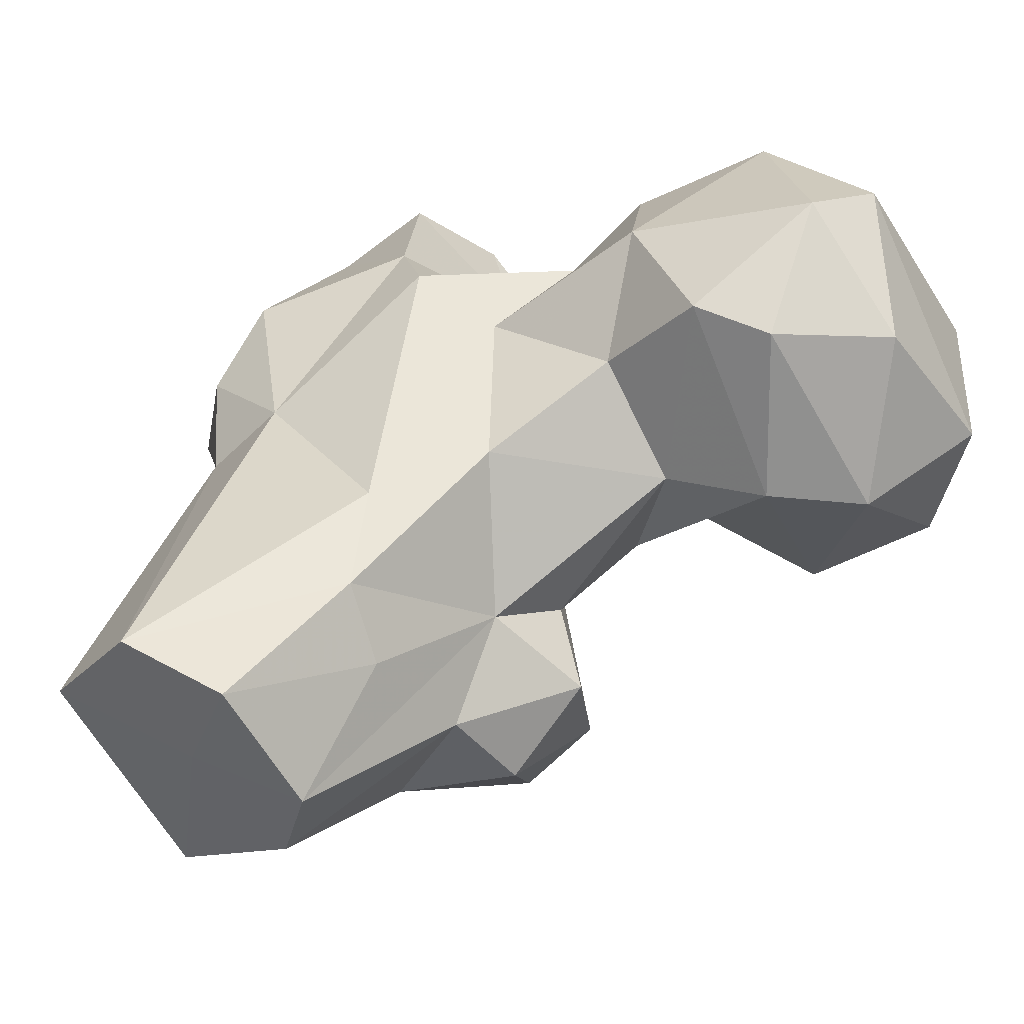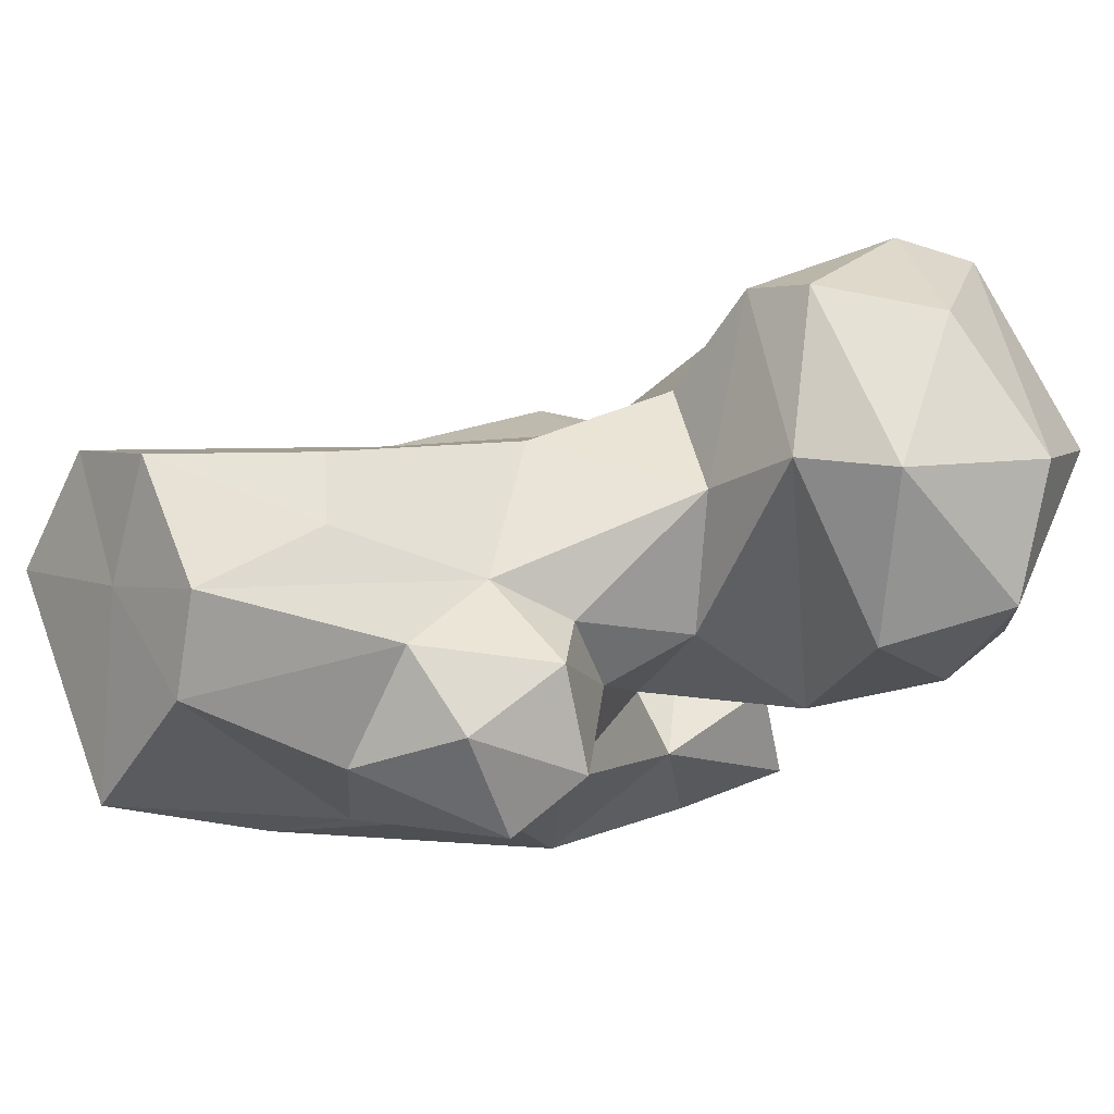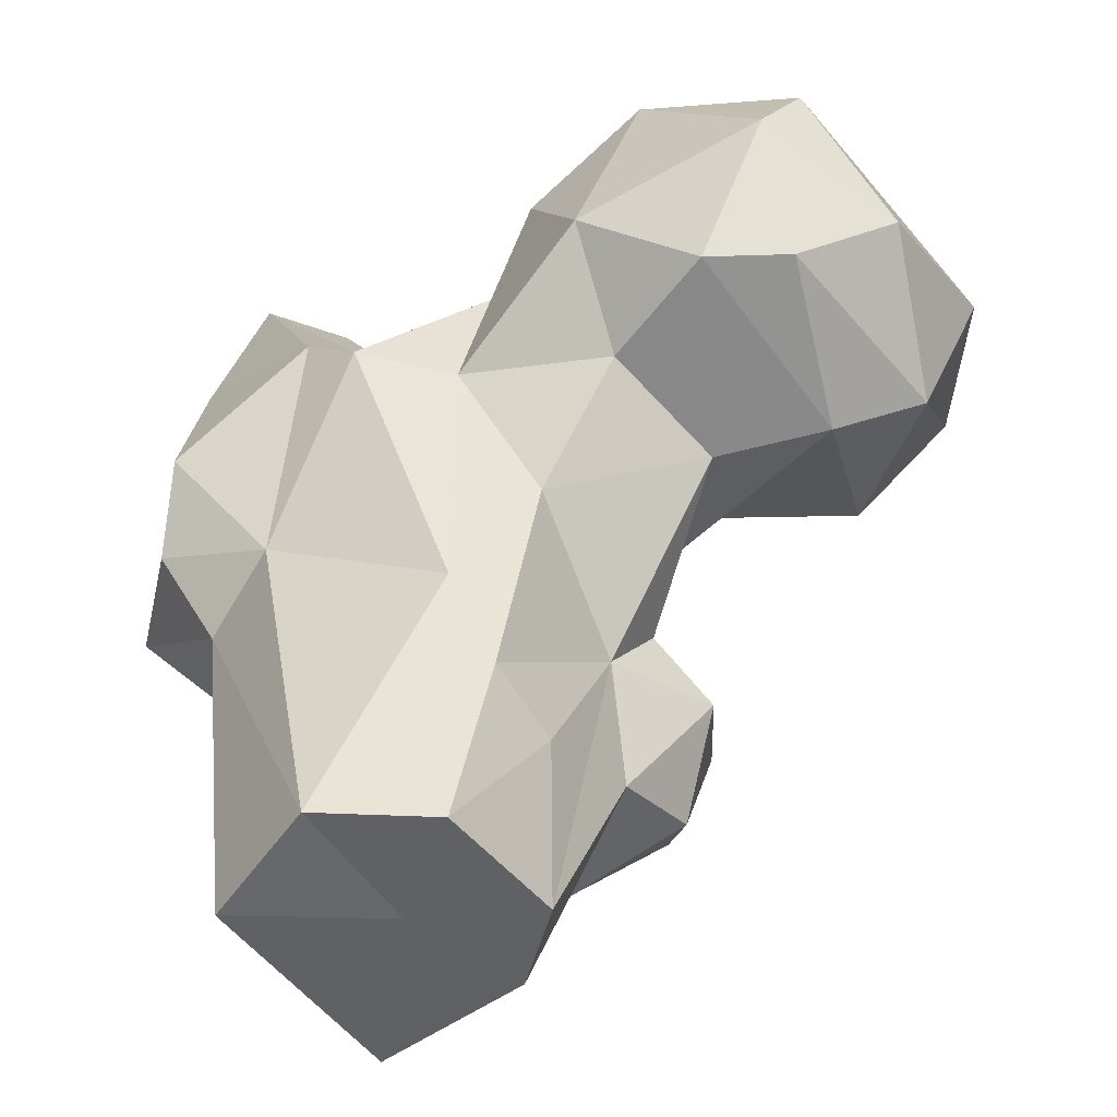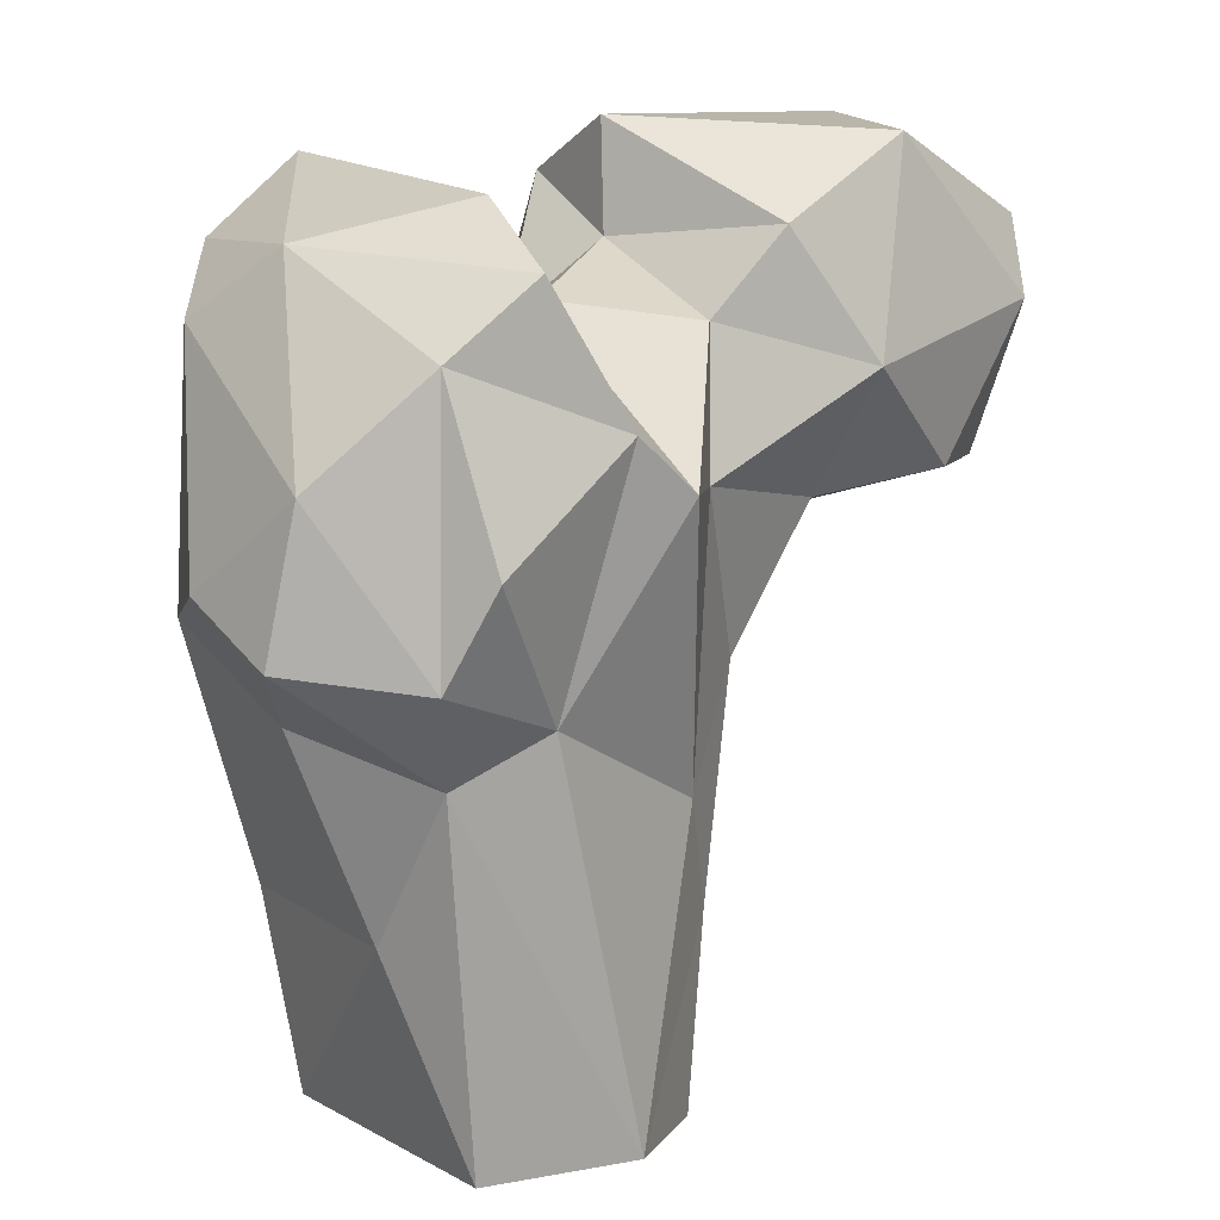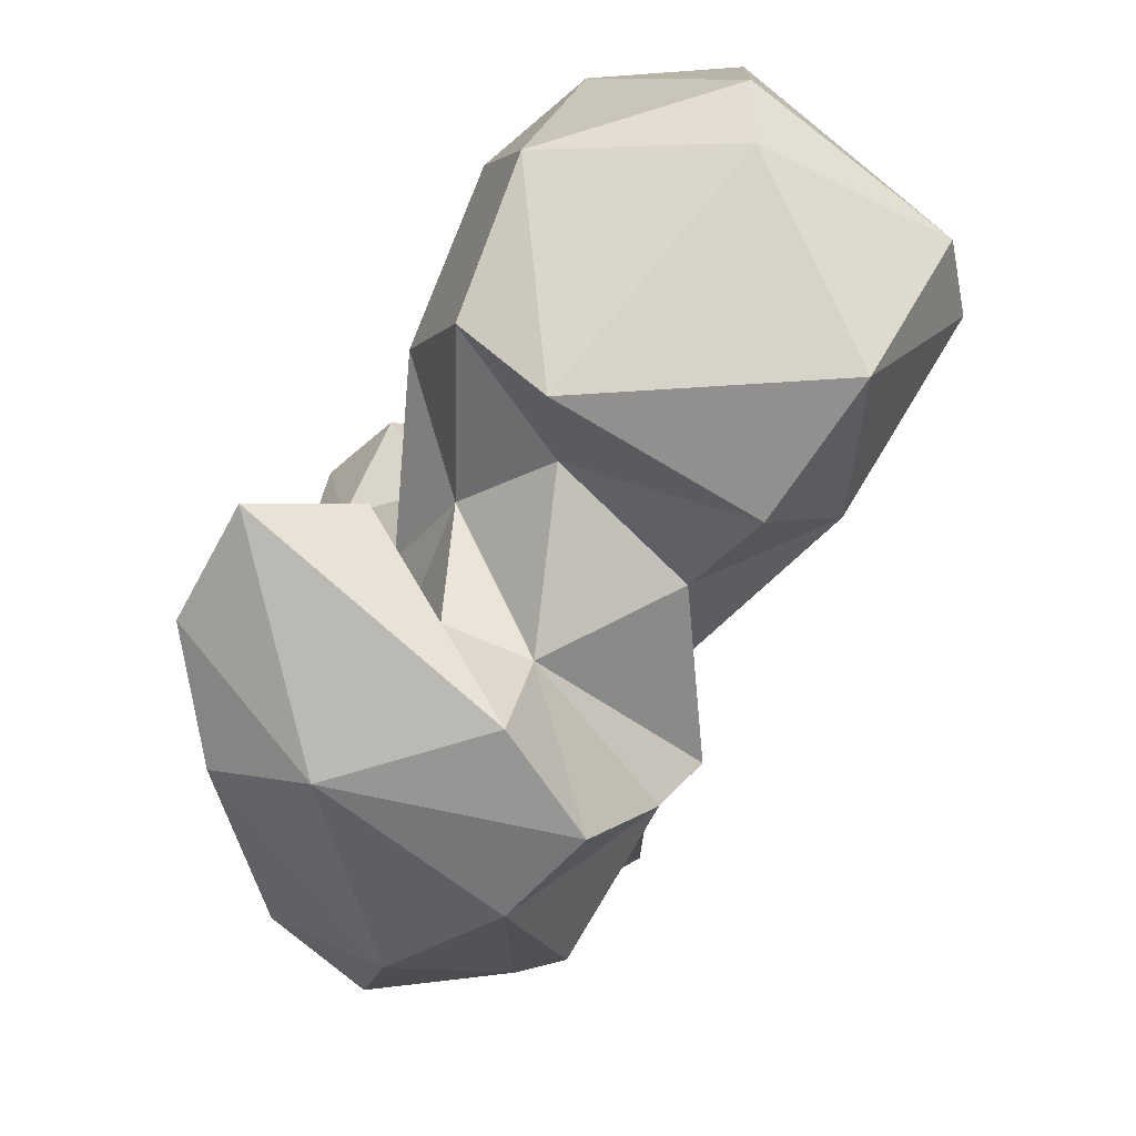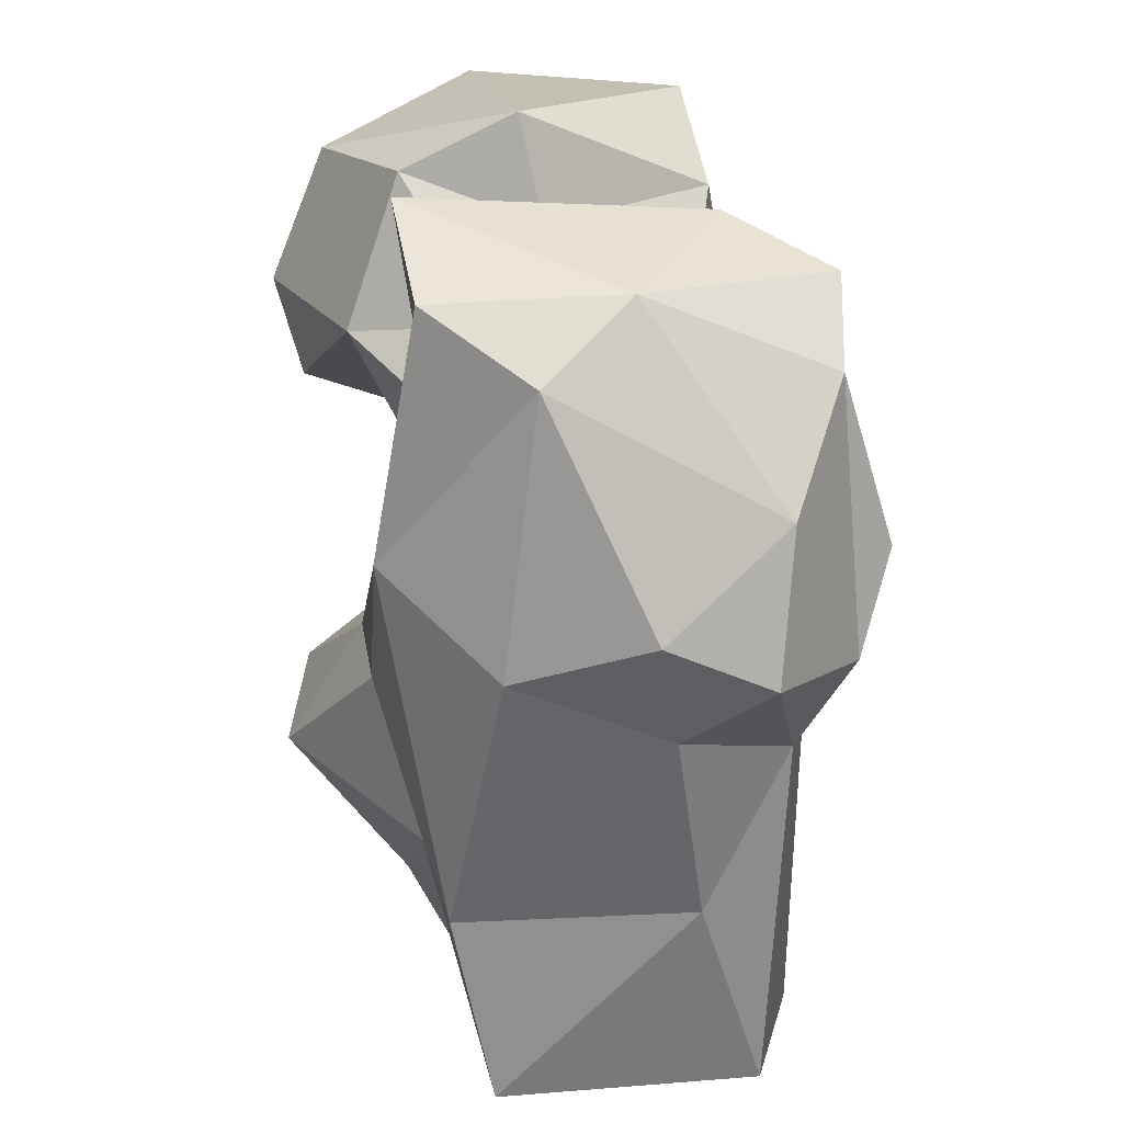
<metadata>
{"format":"obj","ext":"obj","renderer":"f3d","projection":"perspective","resolution":1024,"background":"white","views":[{"elev":47.0,"azim":-152.0,"up":"+Y"},{"elev":2.8,"azim":-131.2,"up":"+Y"},{"elev":-47.6,"azim":-177.7,"up":"+Z"},{"elev":12.6,"azim":110.2,"up":"+Z"},{"elev":76.6,"azim":98.0,"up":"+Z"},{"elev":19.3,"azim":49.1,"up":"+Z"}]}
</metadata>
<code>
v 273.8 121.6 1.963
v 277.4 101 2.82
v 264.1 111.8 2.502
v 289.6 122.4 2.175
v 261.2 121.9 2.251
v 281.2 133.9 3.074
v 269.2 133.6 2.324
v 276.4 96.83 21.2
v 271.3 98.04 26.93
v 290.1 114.1 21.76
v 261.2 127.2 16.82
v 265.7 133.7 19.91
v 260.3 104.7 18.44
v 254.8 116.4 21.11
v 255.9 121.8 31.67
v 293.1 121.7 36.34
v 251 98.15 30.16
v 249.4 108.1 23.72
v 287.6 128.8 40.66
v 270 134.1 30.93
v 246.6 103.9 35.83
v 246.5 114.5 32.9
v 293.4 107.8 40.43
v 286.3 94.98 46.83
v 265.1 97.45 40.62
v 251.9 117.8 38.81
v 261.8 134.7 41.26
v 258.3 101.6 42.69
v 254.5 111.1 44.91
v 298.6 123.8 45.44
v 269.8 135.4 57.48
v 272.9 92.09 54.27
v 302.1 110.8 46.89
v 245.8 130.1 50.37
v 284.7 134.4 63.87
v 249.5 115.9 52.33
v 297.3 102.1 51.41
v 279.6 137.7 58.54
v 297.6 128.4 54.32
v 254.8 139.6 54.28
v 288 97.37 71.56
v 234.6 133.3 50.18
v 230.9 115.5 57.89
v 225.2 132.4 54.71
v 238 149.4 55.96
v 246.6 149.3 56.17
v 265.7 108.7 59.7
v 258.2 146.7 66.33
v 268.4 101.4 66.82
v 301 113.2 60.48
v 221.6 119.5 66.7
v 296.3 123.1 70.21
v 227.8 146.8 63.99
v 248.7 107.8 66.94
v 277.1 93.69 77.01
v 274.4 110.2 63.49
v 231.5 111.8 68.18
v 219.3 133.1 68.43
v 240.3 154.6 70.49
v 267 134.3 70.67
v 262.2 113.9 68.92
v 275.6 122.6 72.94
v 236.2 152.2 77.46
v 273.7 114.6 73.66
v 290.1 129 76.68
v 288.9 106.7 78.01
v 259.5 122.3 76.48
v 265.6 107.7 78.35
v 262.8 139.7 78.39
v 250.5 112.7 81.3
v 234.7 115.8 80.85
v 226.3 133.8 81.85
v 251.6 146.3 85.46
v 268.4 98.14 83.73
v 257.2 121.2 86.62
v 283.1 121.5 81.82
v 233.4 134.8 85.93
f 71 77 72
f 70 75 71
f 63 77 73
f 67 69 75
f 62 76 65
f 51 71 72
f 67 75 70
f 49 74 68
f 63 72 77
f 59 63 73
f 68 74 76
f 57 70 71
f 61 67 70
f 58 72 63
f 62 64 76
f 60 67 62
f 61 62 67
f 51 57 71
f 54 61 70
f 54 70 57
f 35 62 65
f 61 64 62
f 32 41 55
f 49 68 64
f 38 60 62
f 50 52 66
f 32 55 49
f 46 59 48
f 31 48 60
f 1 4 2
f 35 38 62
f 43 54 57
f 71 75 77
f 49 64 56
f 1 6 4
f 44 51 58
f 47 61 54
f 28 49 47
f 36 47 54
f 1 3 5
f 2 9 3
f 15 22 26
f 28 32 49
f 14 22 15
f 40 46 48
f 47 56 61
f 29 47 36
f 43 51 44
f 34 36 42
f 28 47 29
f 24 37 41
f 56 64 61
f 13 17 18
f 13 18 14
f 42 45 46
f 31 60 38
f 34 42 46
f 41 50 66
f 42 54 43
f 24 41 32
f 11 15 12
f 42 44 45
f 19 38 35
f 66 76 74
f 55 66 74
f 44 53 45
f 27 40 31
f 20 31 38
f 48 73 69
f 4 6 16
f 25 32 28
f 19 35 39
f 69 73 75
f 45 53 59
f 19 39 30
f 31 40 48
f 23 33 37
f 26 29 36
f 15 26 34
f 51 72 58
f 1 7 6
f 16 19 30
f 60 69 67
f 53 63 59
f 26 36 34
f 64 68 76
f 30 50 33
f 14 18 22
f 20 27 31
f 1 5 7
f 5 11 7
f 12 27 20
f 1 2 3
f 35 52 39
f 9 25 17
f 17 25 28
f 43 57 51
f 23 37 24
f 35 65 52
f 6 12 20
f 41 66 55
f 12 15 27
f 10 16 23
f 16 33 23
f 16 30 33
f 8 24 32
f 52 65 66
f 6 20 19
f 6 7 12
f 9 17 13
f 45 59 46
f 36 54 42
f 2 10 8
f 3 9 13
f 4 16 10
f 17 21 18
f 21 29 22
f 42 43 44
f 47 49 56
f 5 14 15
f 17 28 21
f 48 69 60
f 10 23 24
f 18 21 22
f 7 11 12
f 2 4 10
f 33 50 37
f 8 32 25
f 44 58 53
f 34 46 40
f 48 59 73
f 5 15 11
f 6 19 16
f 8 10 24
f 53 58 63
f 15 34 27
f 19 20 38
f 30 39 52
f 8 25 9
f 3 13 14
f 2 8 9
f 30 52 50
f 21 28 29
f 27 34 40
f 3 14 5
f 73 77 75
f 22 29 26
f 65 76 66
f 49 55 74
f 37 50 41

</code>
